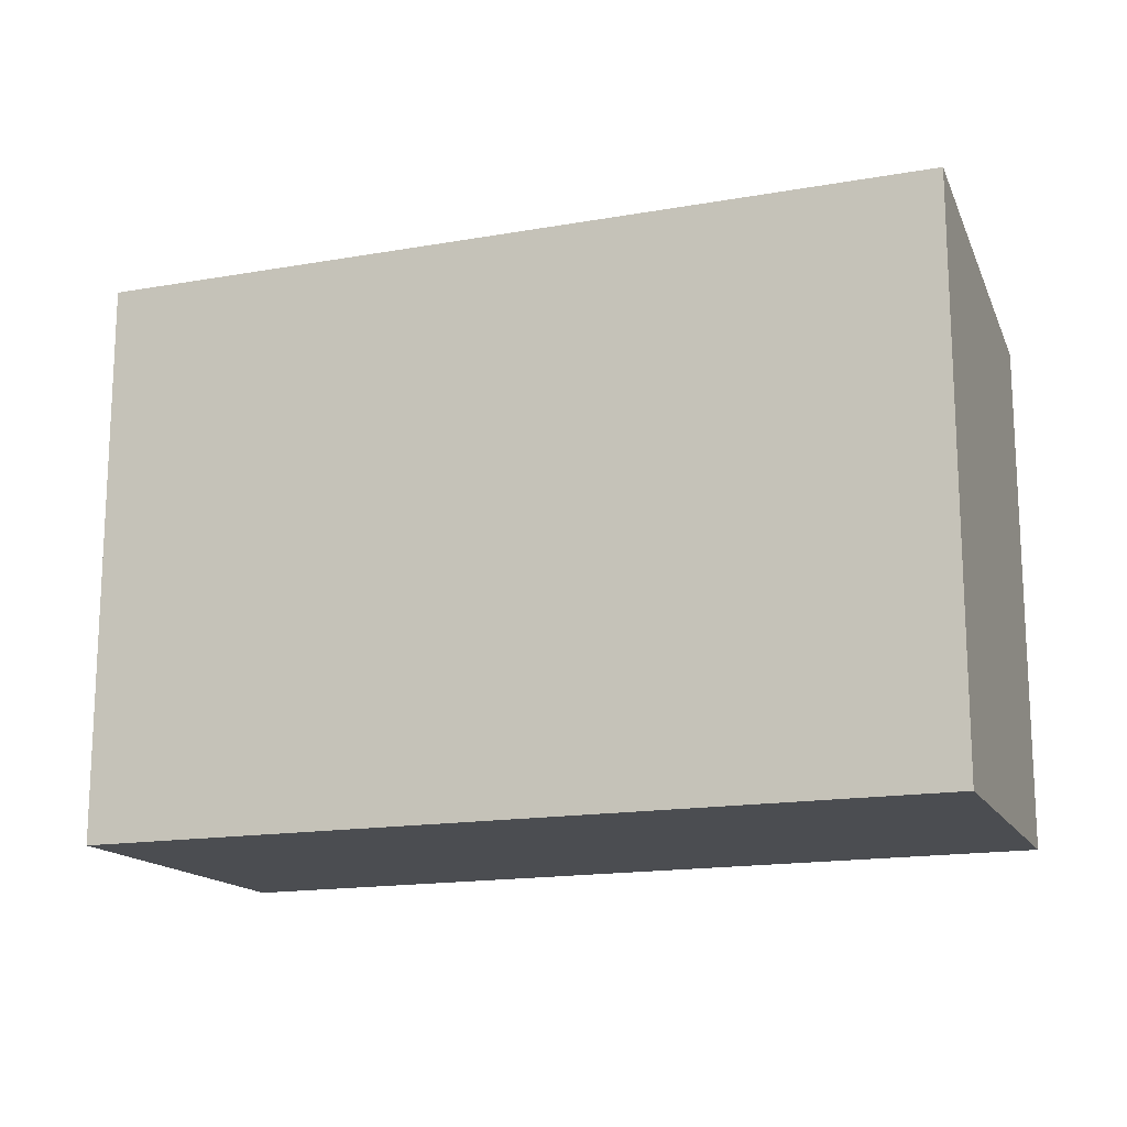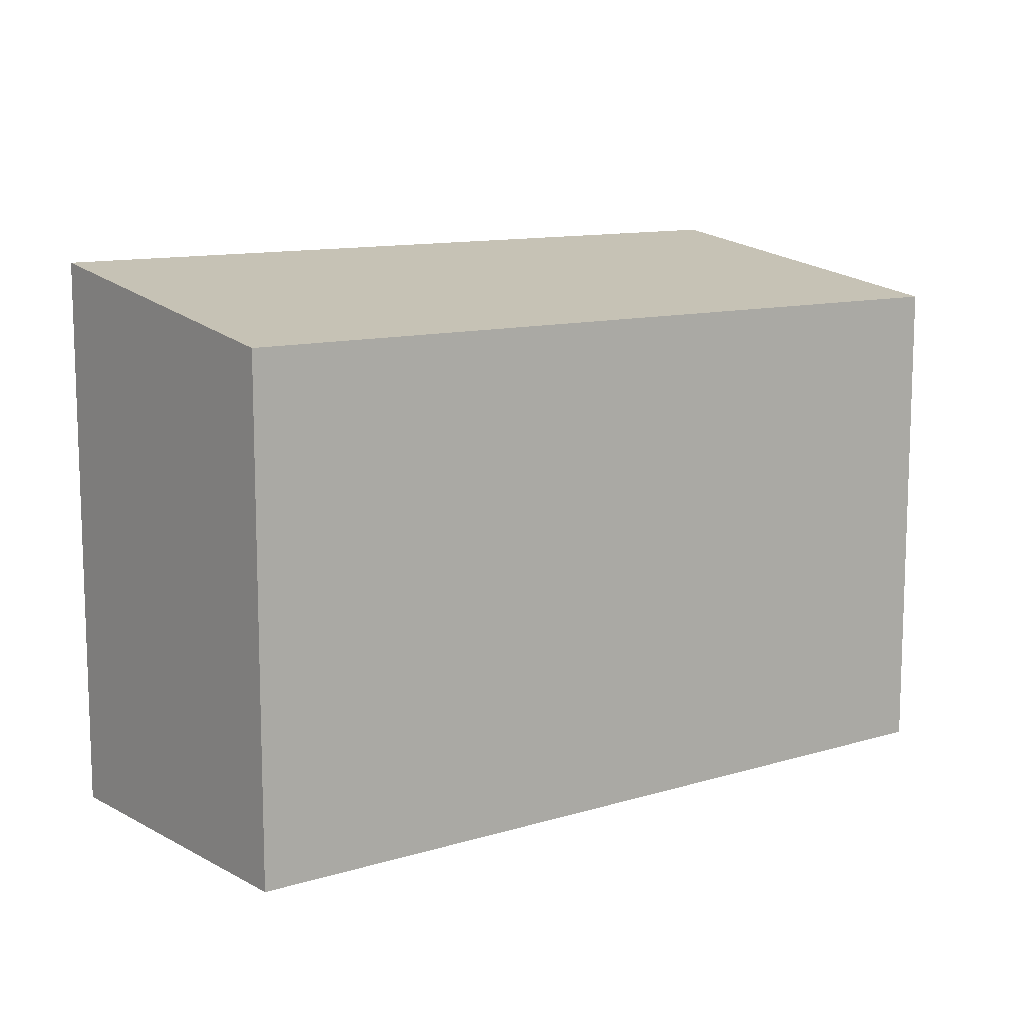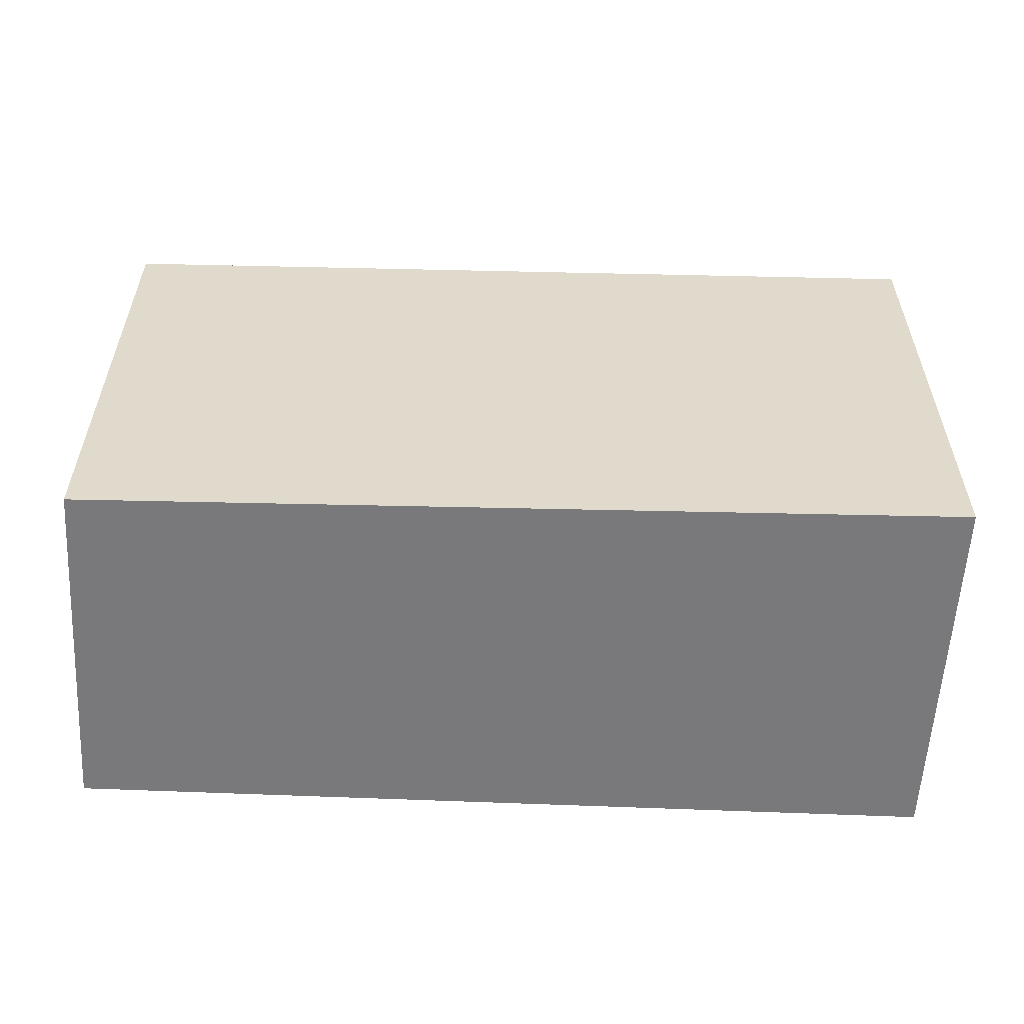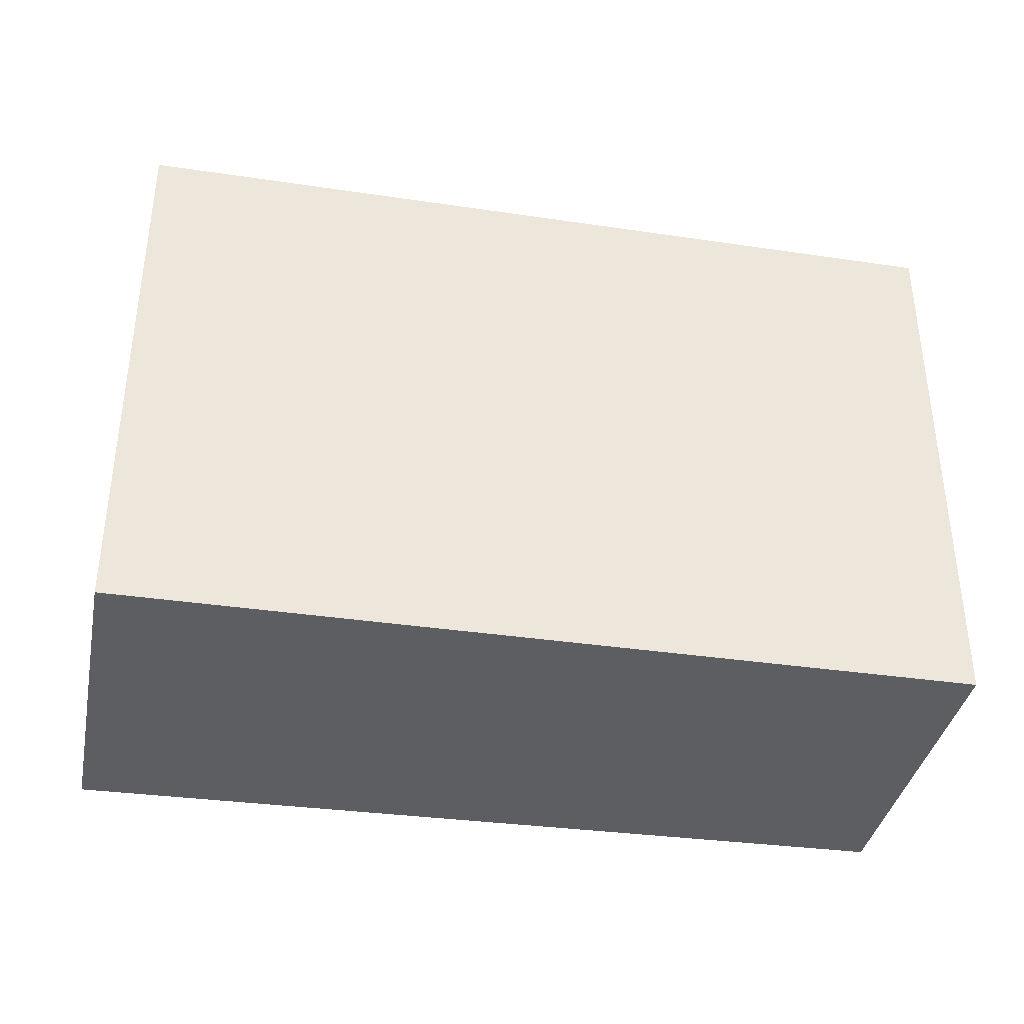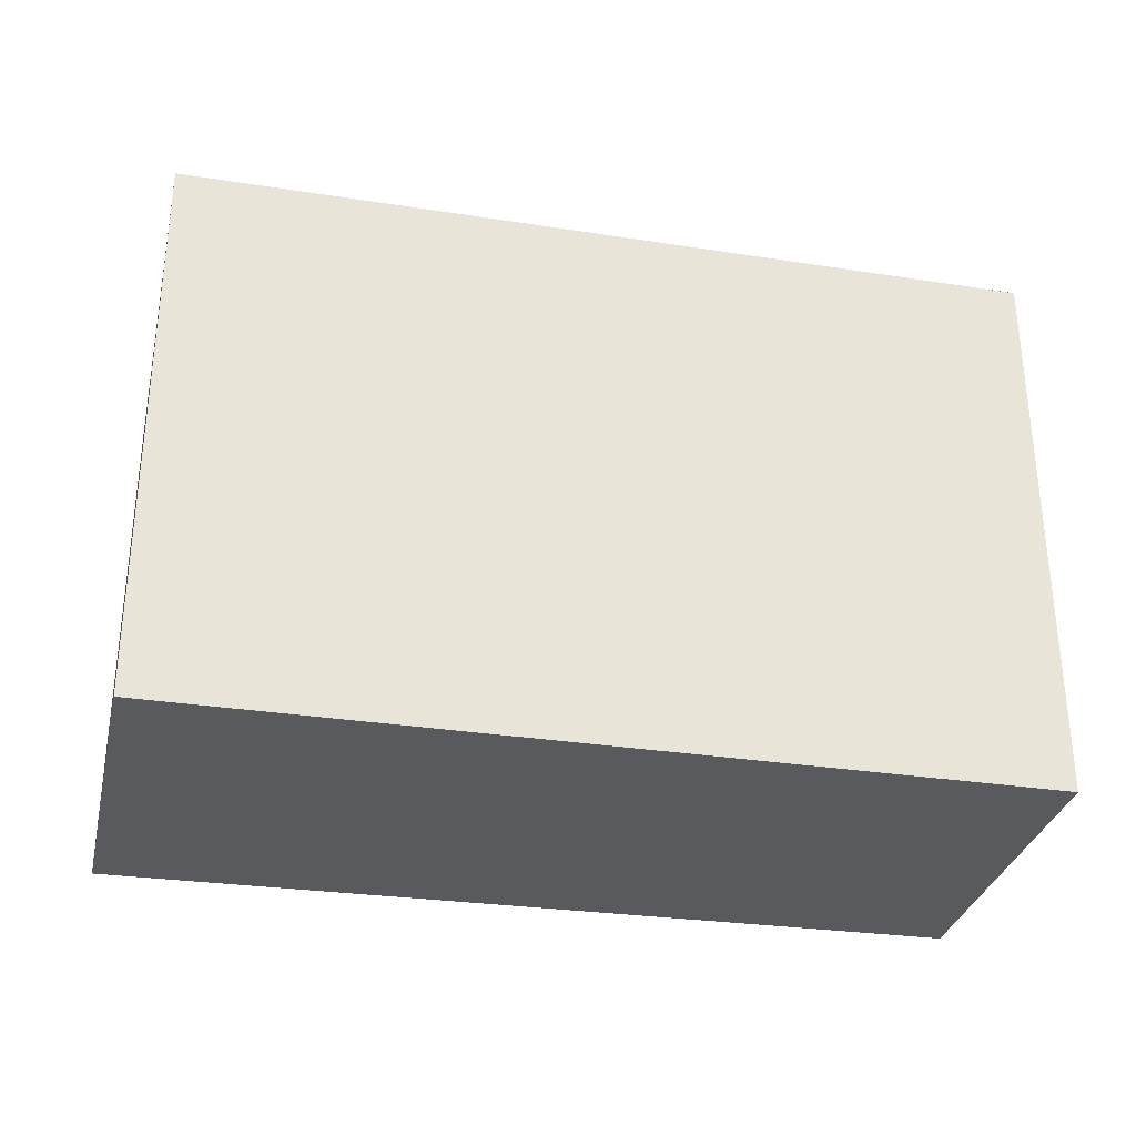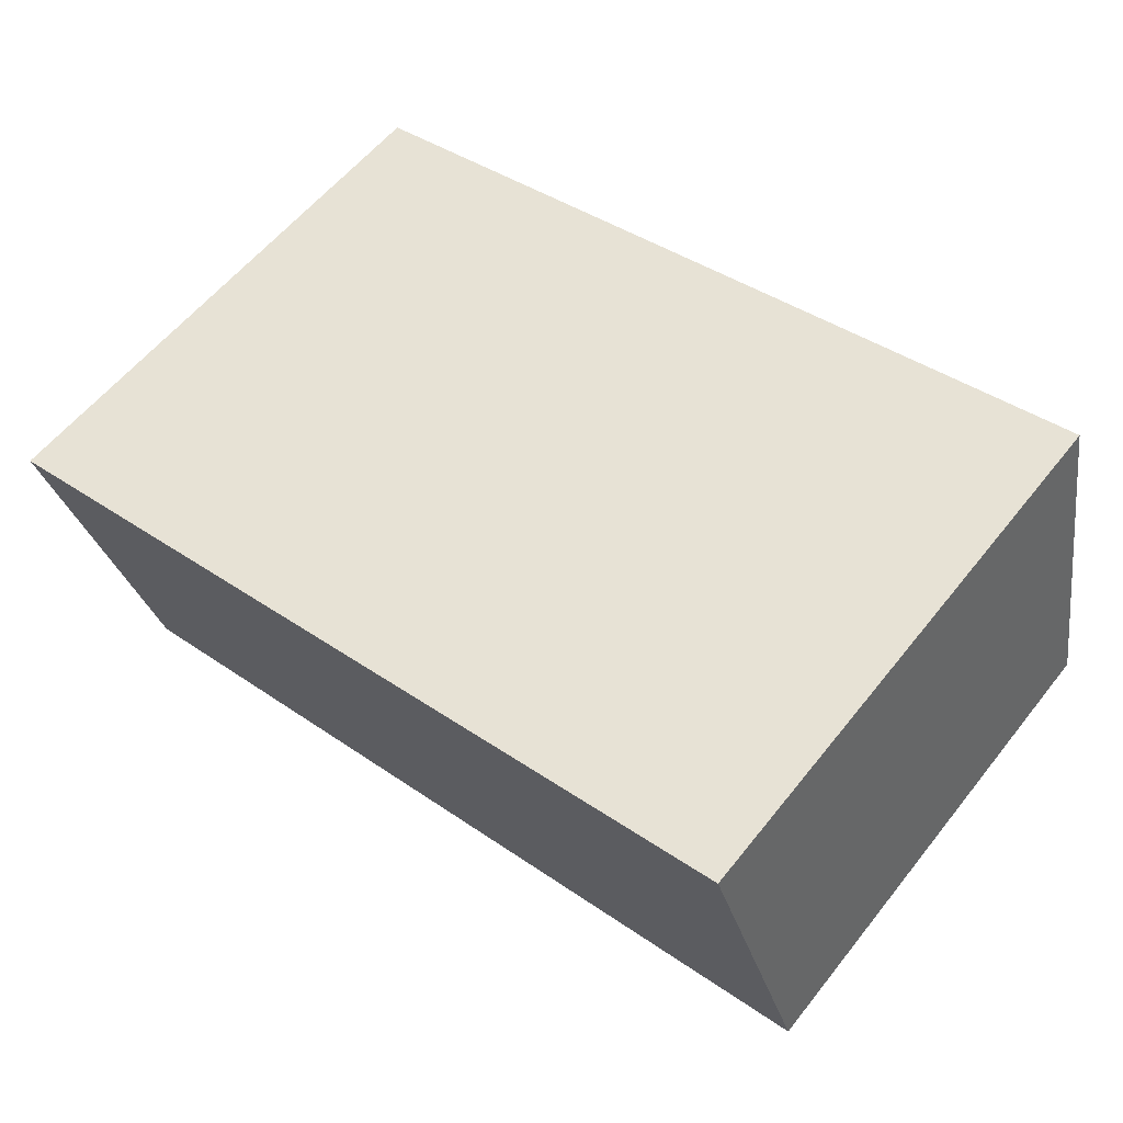
<metadata>
{"format":"obj","ext":"obj","renderer":"f3d","projection":"perspective","resolution":1024,"background":"white","views":[{"elev":-15.7,"azim":30.6,"up":"+Y"},{"elev":11.1,"azim":152.3,"up":"+Y"},{"elev":-57.9,"azim":-172.6,"up":"+Y"},{"elev":-37.6,"azim":-0.6,"up":"+Y"},{"elev":-31.6,"azim":-2.2,"up":"+Y"},{"elev":58.2,"azim":-141.9,"up":"+Z"}]}
</metadata>
<code>
v  8.409 5.098 -1.29
v  0.672 5.678 3.591
v  9.047 5.649 2.117
v  0 5.098 3.122e-16
v  9.047 -1.296e-16 2.117
v  8.409 7.899e-17 -1.29
v  0 0 0
v  0.672 -2.199e-16 3.591
g defaultobject
f 1 2 3
f 2 1 4
f 5 1 3
f 1 5 6
f 6 4 1
f 4 6 7
f 4 8 2
f 8 4 7
f 8 3 2
f 3 8 5
f 8 6 5
f 6 8 7

</code>
